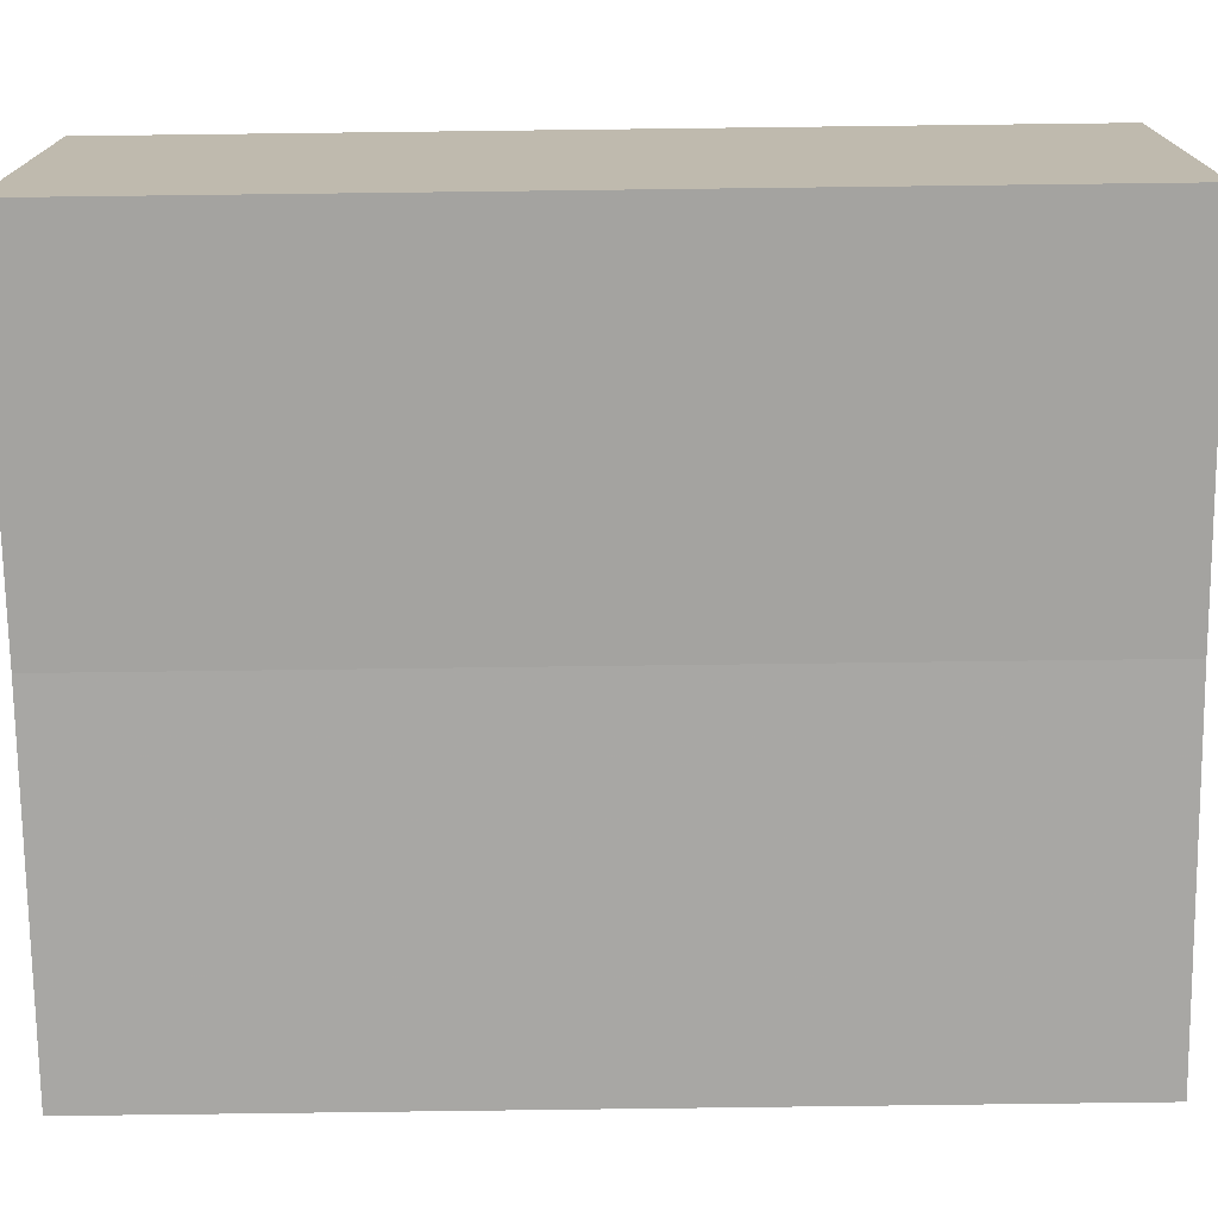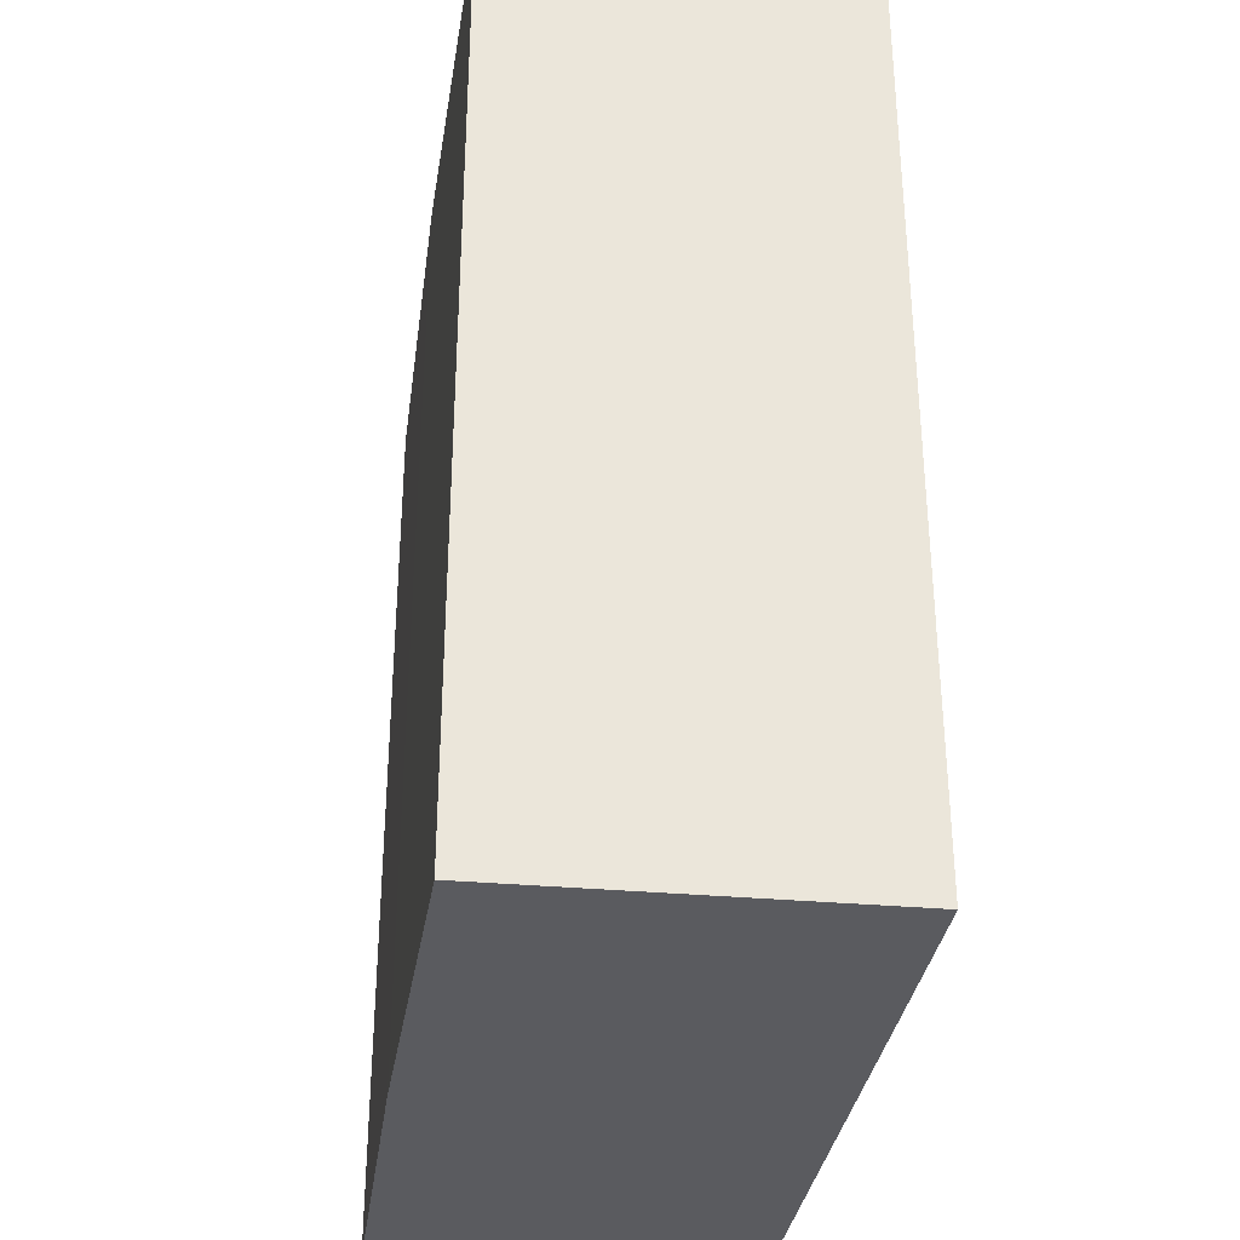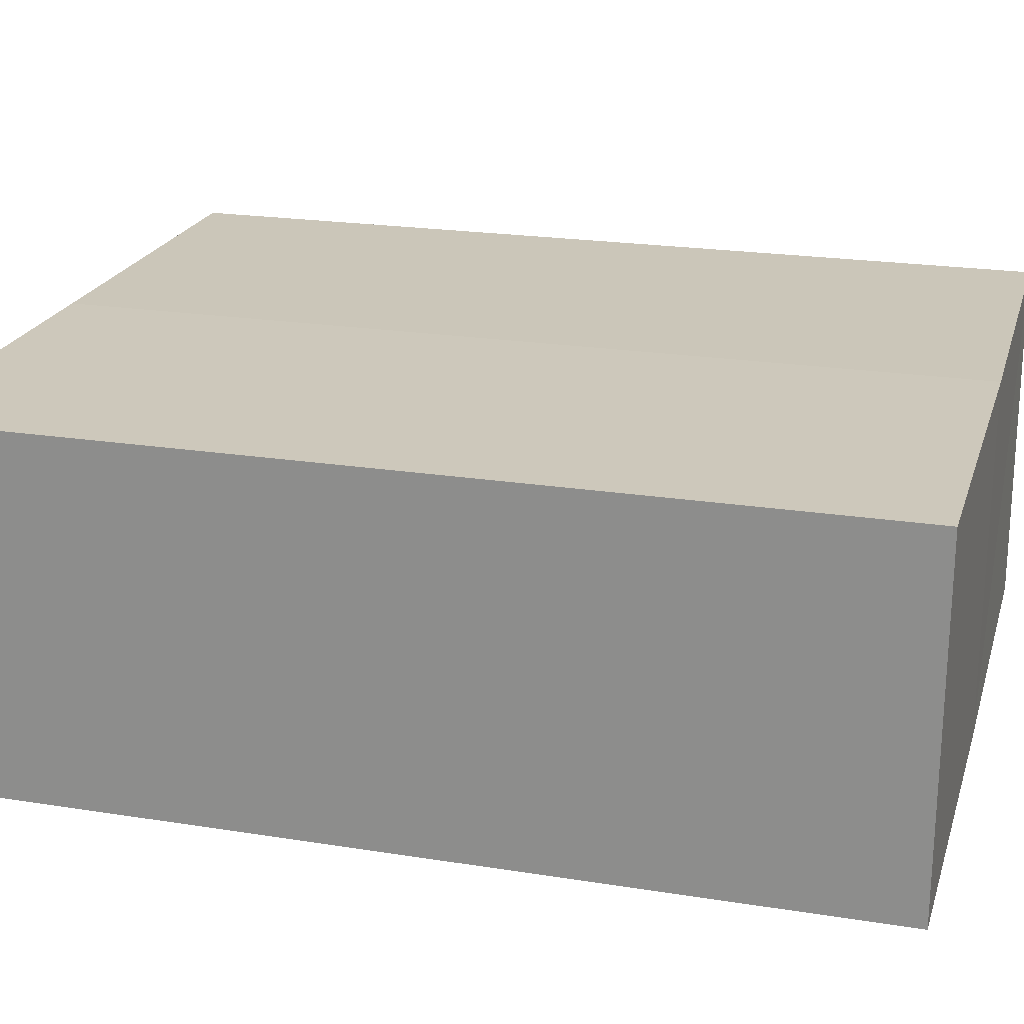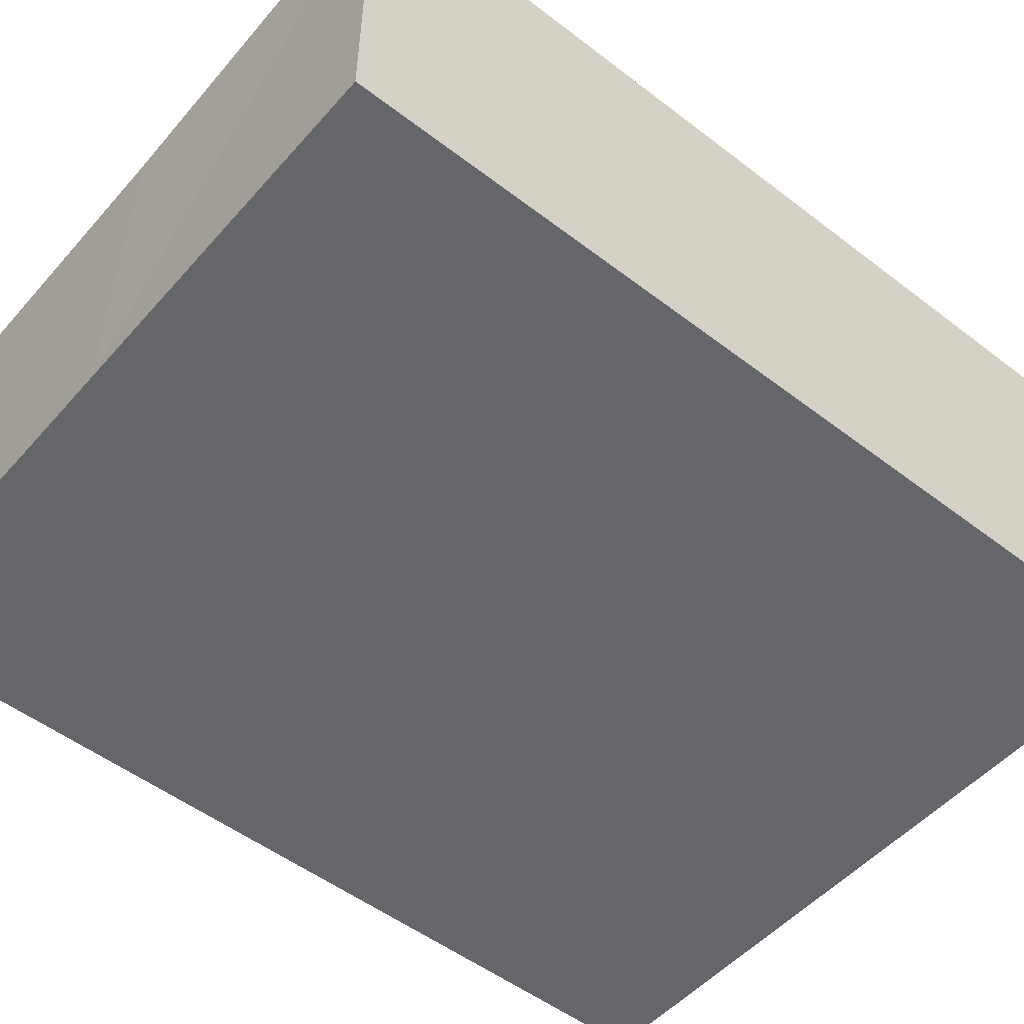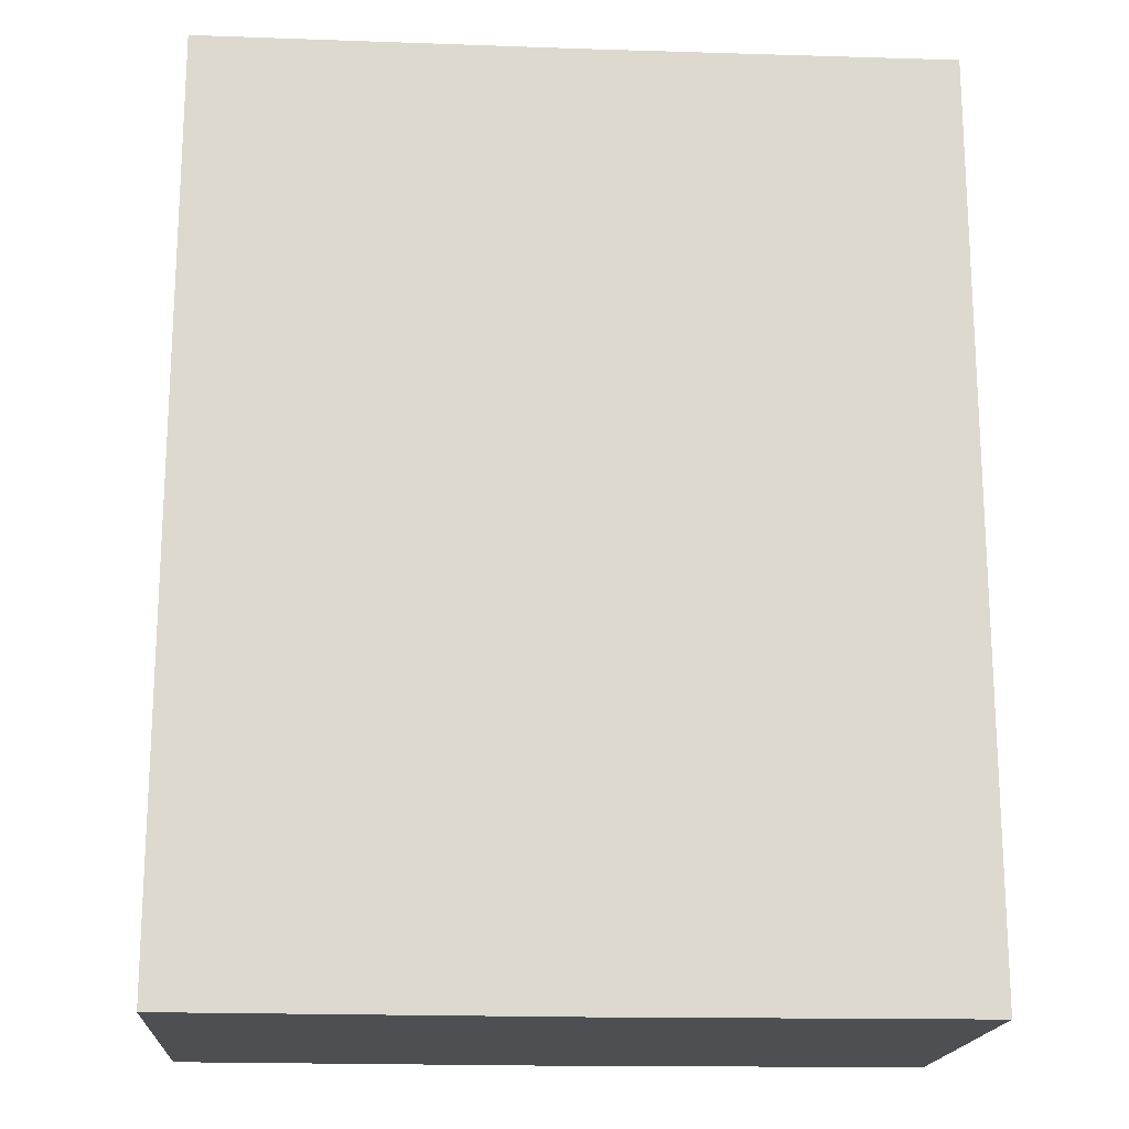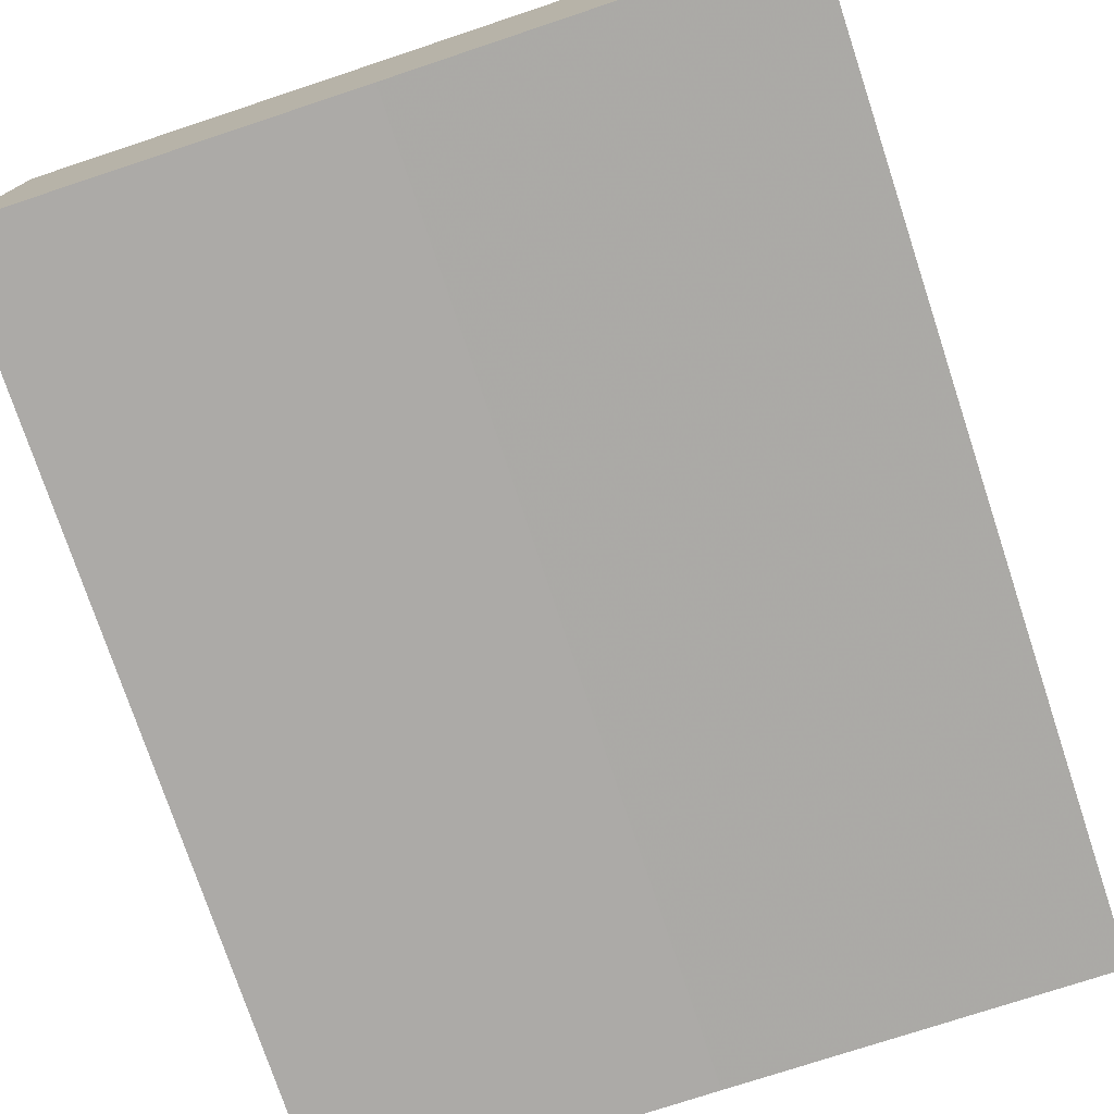
<metadata>
{"format":"obj","ext":"obj","renderer":"f3d","projection":"perspective","resolution":1024,"background":"white","views":[{"elev":-73.7,"azim":-89.3,"up":"+Y"},{"elev":-33.0,"azim":-97.9,"up":"+Z"},{"elev":21.4,"azim":105.6,"up":"+Y"},{"elev":-51.8,"azim":50.5,"up":"+Y"},{"elev":-17.9,"azim":-3.7,"up":"+Z"},{"elev":-75.8,"azim":-161.8,"up":"+Y"}]}
</metadata>
<code>
o 12159
v 2208 1872 13.01
v 2208 1872 13.01
v 2208 1872 13.04
v 2208 1872 13.01
v 2208 1872 13.04
v 2208 1872 13.01
v 2208 1872 13.04
v 2208 1872 13.01
v 2208 1872 13.04
v 2208 1872 13.01
v 2208 1872 13.01
v 2208 1872 13.01
v 2208 1872 13.04
v 2208 1872 13.01
v 2208 1872 13.04
v 2208 1872 13.01
v 2208 1872 13.01
v 2208 1872 13.04
v 2208 1872 13.01
v 2208 1872 13.01
v 2208 1872 13.04
v 2208 1872 13.01
v 2208 1872 13.01
v 2208 1872 13.04
v 2208 1872 13.04
v 2208 1872 13.01
v 2208 1872 13.01
v 2208 1872 13.04
v 2208 1872 13.04
v 2208 1872 13.04
v 2208 1872 13.01
v 2208 1872 13.01
v 2208 1872 13.01
v 2208 1872 13.04
v 2208 1872 13.04
v 2208 1872 13.04
v 2208 1872 13.04
f 1 2 3
f 4 1 5
f 5 6 7
f 7 8 9
f 10 11 8
f 12 10 13
f 10 14 15
f 16 8 17
f 13 16 18
f 16 17 19
f 18 20 21
f 22 19 23
f 24 19 25
f 26 27 24
f 18 28 29
f 30 31 29
f 32 33 30
f 15 34 28
f 15 35 34
f 36 37 35

</code>
